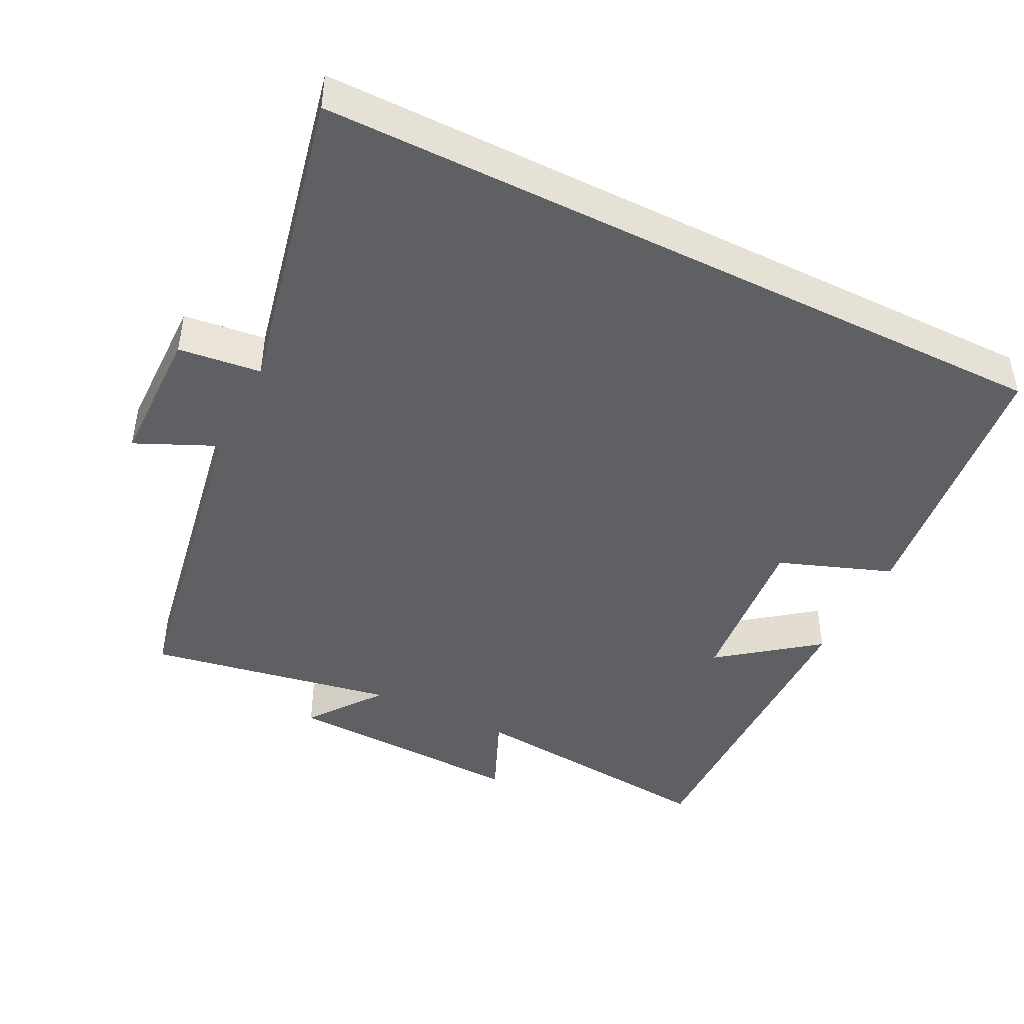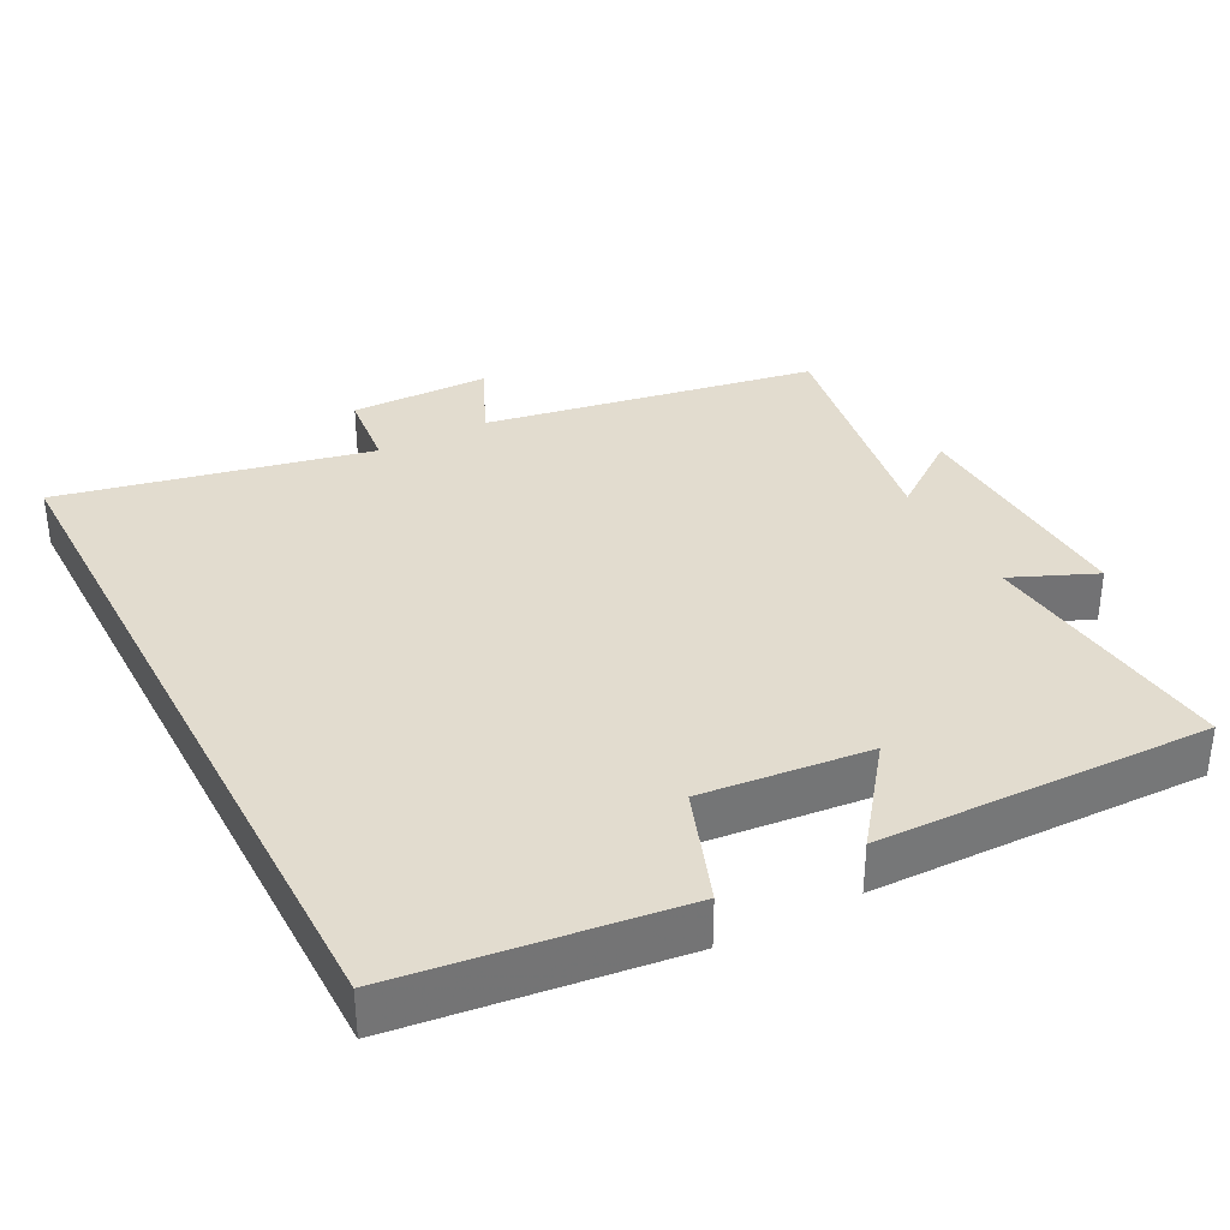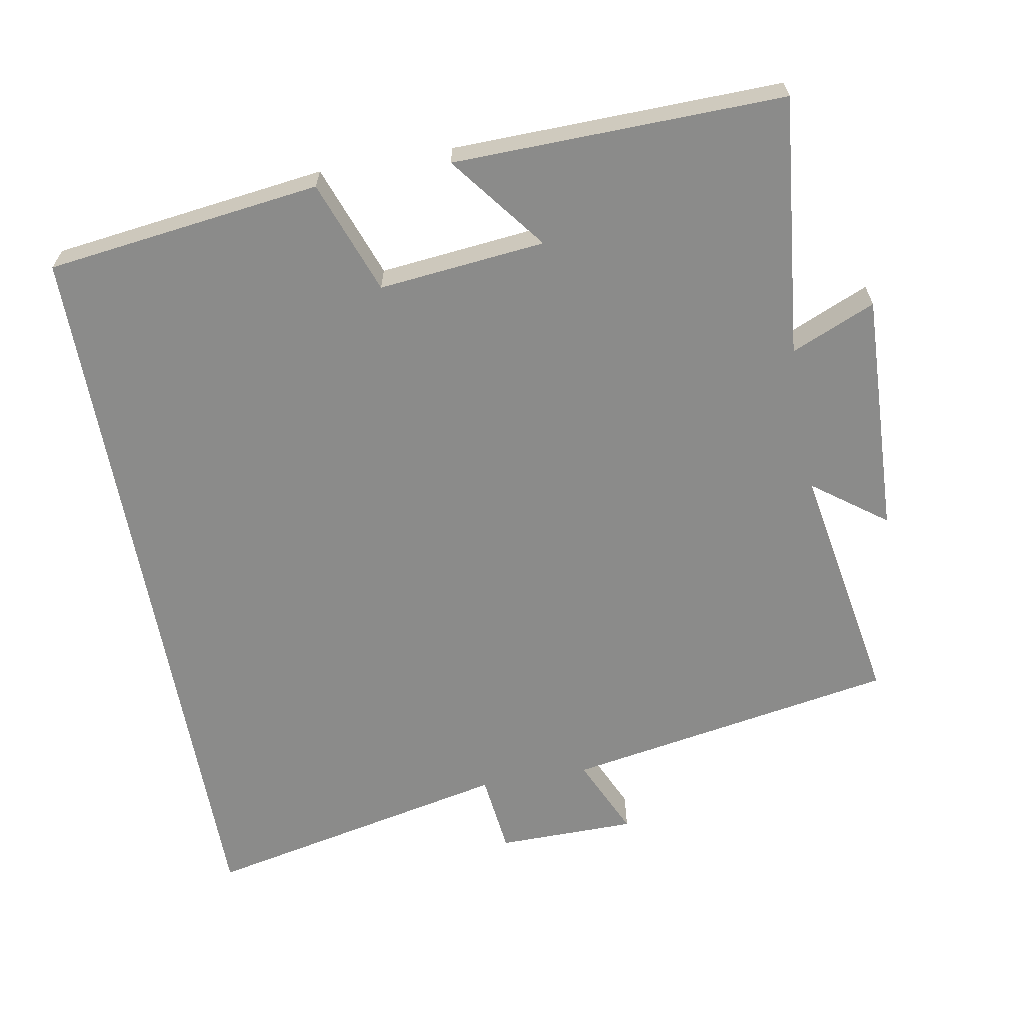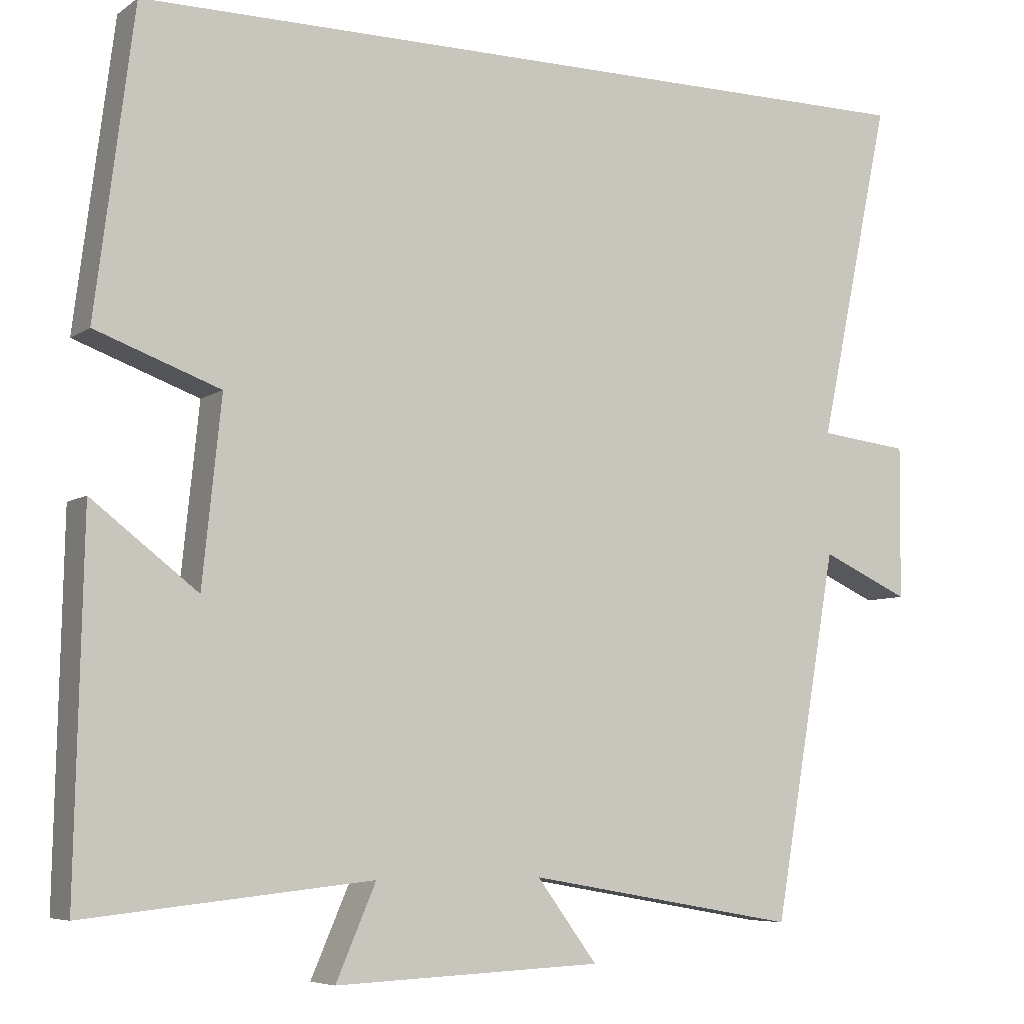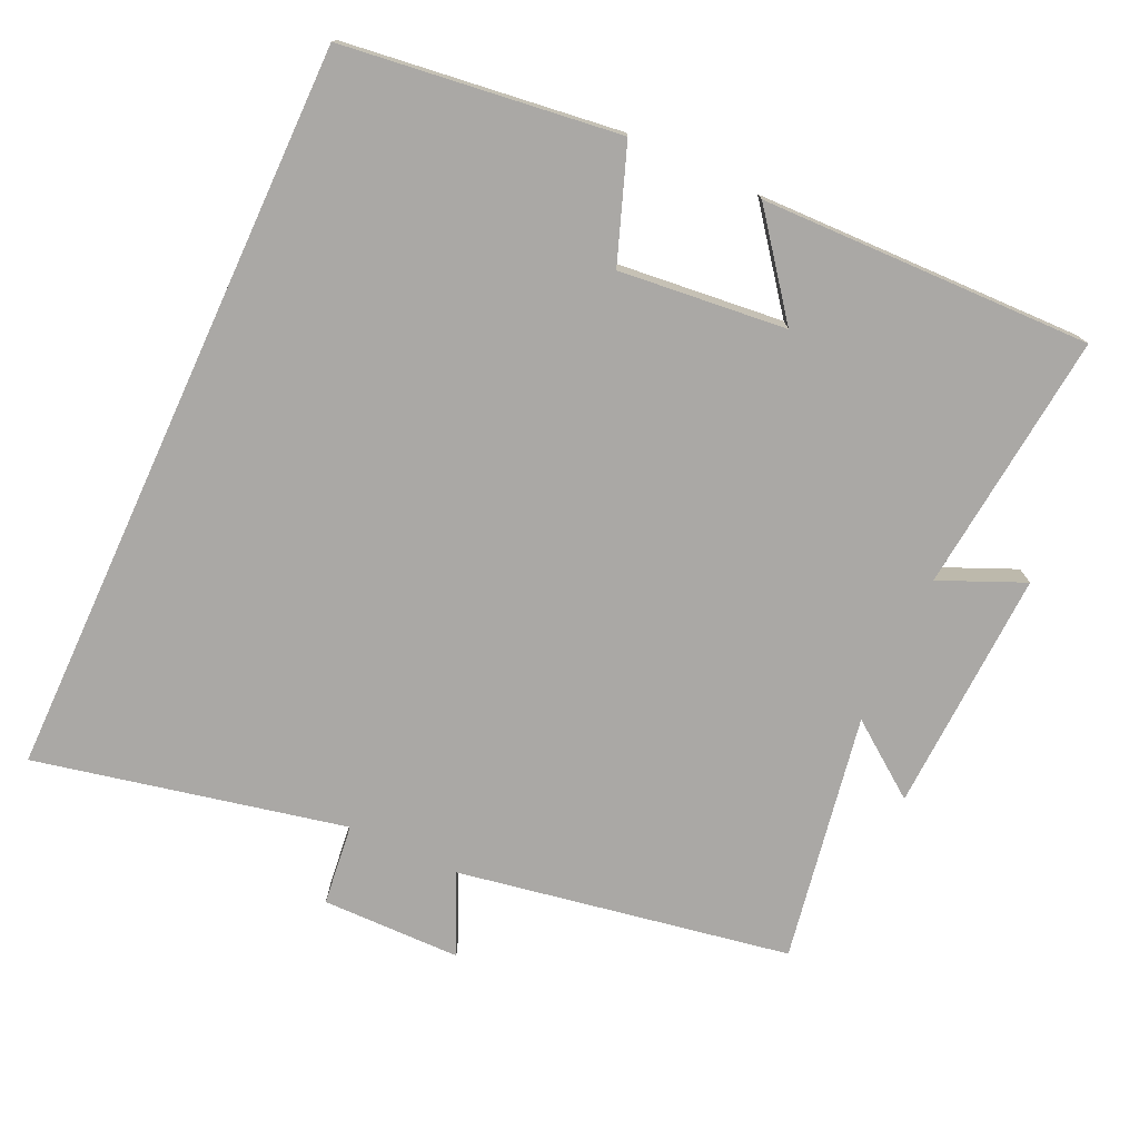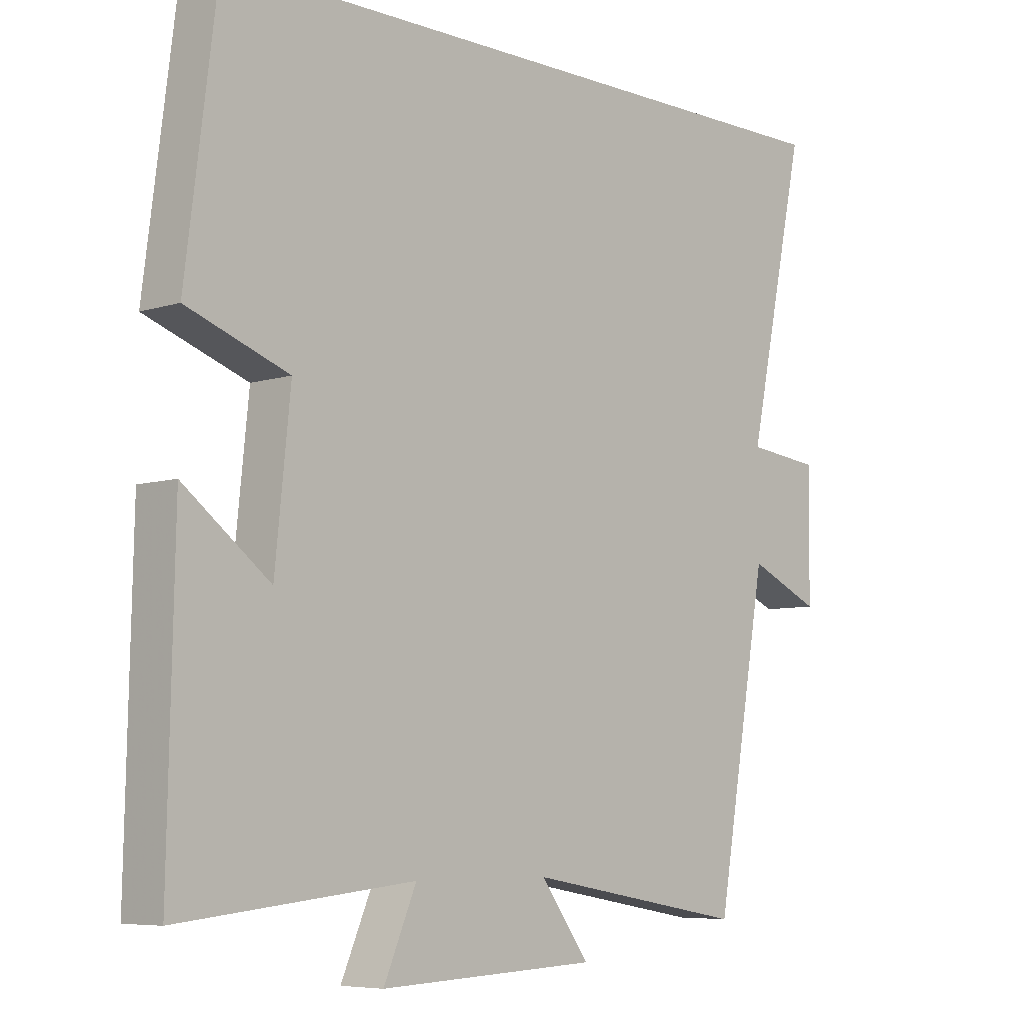
<metadata>
{"format":"obj","ext":"obj","renderer":"f3d","projection":"perspective","resolution":1024,"background":"white","views":[{"elev":-44.4,"azim":-26.6,"up":"+Y"},{"elev":34.7,"azim":62.3,"up":"+Y"},{"elev":-63.7,"azim":100.2,"up":"+Y"},{"elev":-6.5,"azim":151.6,"up":"+Z"},{"elev":-75.2,"azim":65.3,"up":"+Y"},{"elev":-6.7,"azim":133.0,"up":"+Z"}]}
</metadata>
<code>
v -0.418 0.07 -0.561
v -0.5 0.07 -0.093
v -0.613 0.07 -0.144
v -0.615 0.07 0.052
v -0.5 0.07 0.065
v -0.593 0.07 0.5
v 0.451 0.07 0.5
v 0.5 0.07 0.114
v 0.341 0.07 0.056
v 0.365 0.07 -0.178
v 0.5 0.07 -0.074
v 0.51 0.07 -0.538
v 0.144 0.07 -0.5
v 0.195 0.07 -0.618
v -0.147 0.07 -0.604
v -0.07 0.07 -0.5
v -0.418 0 -0.561
v -0.5 0 -0.093
v -0.613 0 -0.144
v -0.615 0 0.052
v -0.5 0 0.065
v -0.593 0 0.5
v 0.451 0 0.5
v 0.5 0 0.114
v 0.341 0 0.056
v 0.365 0 -0.178
v 0.5 0 -0.074
v 0.51 0 -0.538
v 0.144 0 -0.5
v 0.195 0 -0.618
v -0.147 0 -0.604
v -0.07 0 -0.5
f 13 14 15 16
f 10 11 12 13
f 9 10 13 16
f 6 7 8 9
f 5 6 9 16
f 2 3 4 5
f 1 2 5 16
f 32 31 30 29
f 29 28 27 26
f 32 29 26 25
f 25 24 23 22
f 32 25 22 21
f 21 20 19 18
f 32 21 18 17
f 1 17 18 2
f 2 18 19 3
f 3 19 20 4
f 4 20 21 5
f 5 21 22 6
f 6 22 23 7
f 7 23 24 8
f 8 24 25 9
f 9 25 26 10
f 10 26 27 11
f 11 27 28 12
f 12 28 29 13
f 13 29 30 14
f 14 30 31 15
f 15 31 32 16
f 16 32 17 1

</code>
